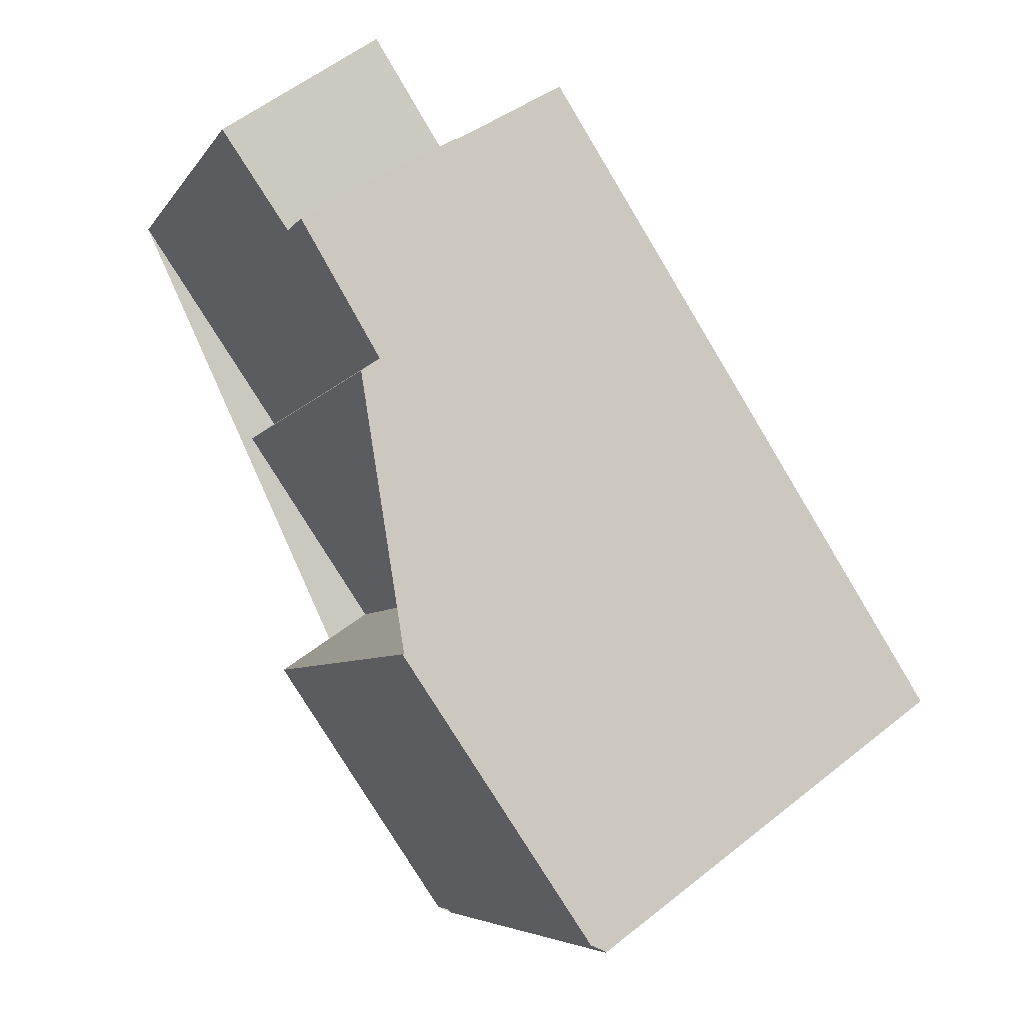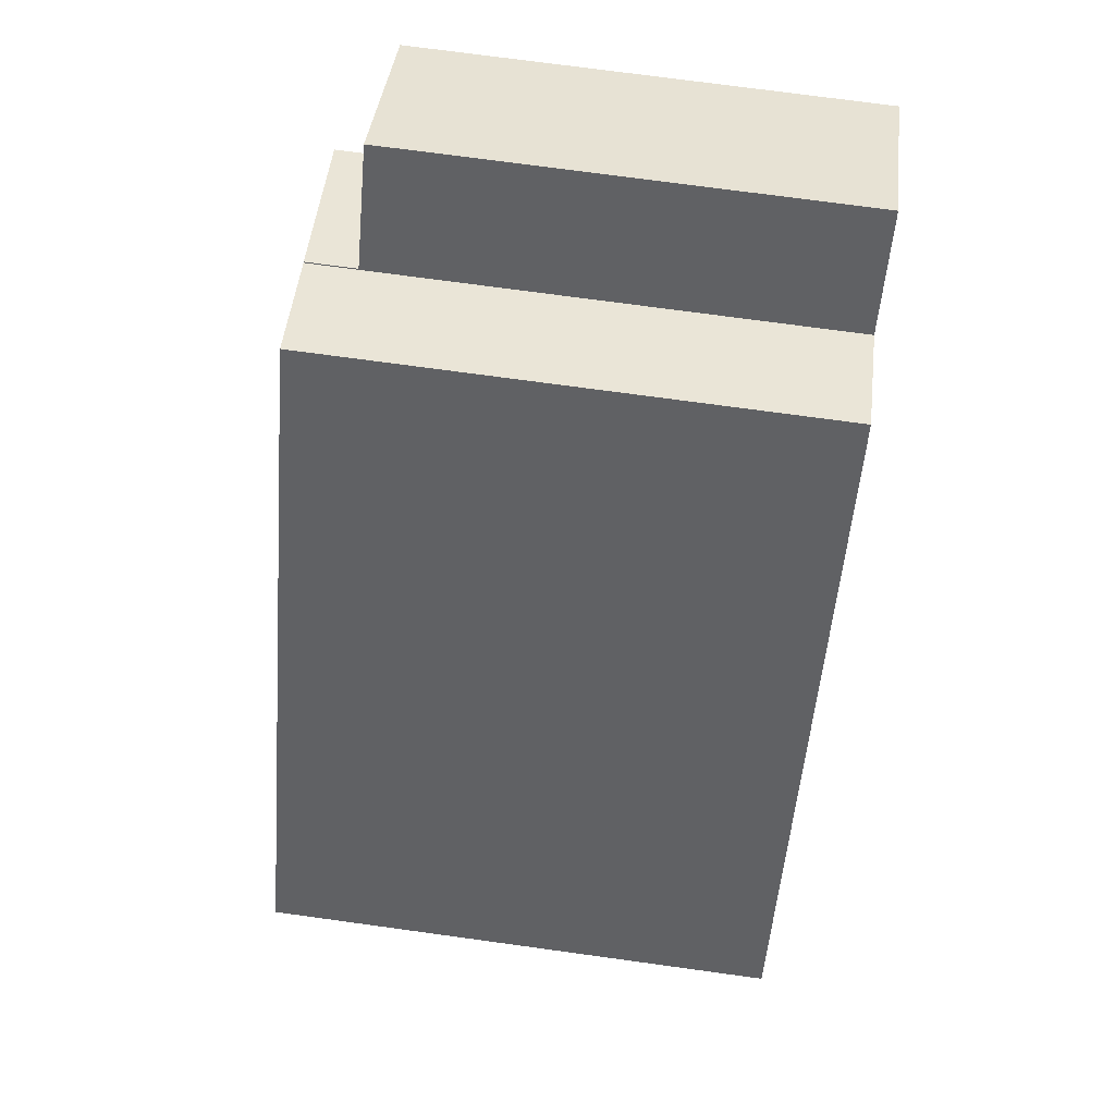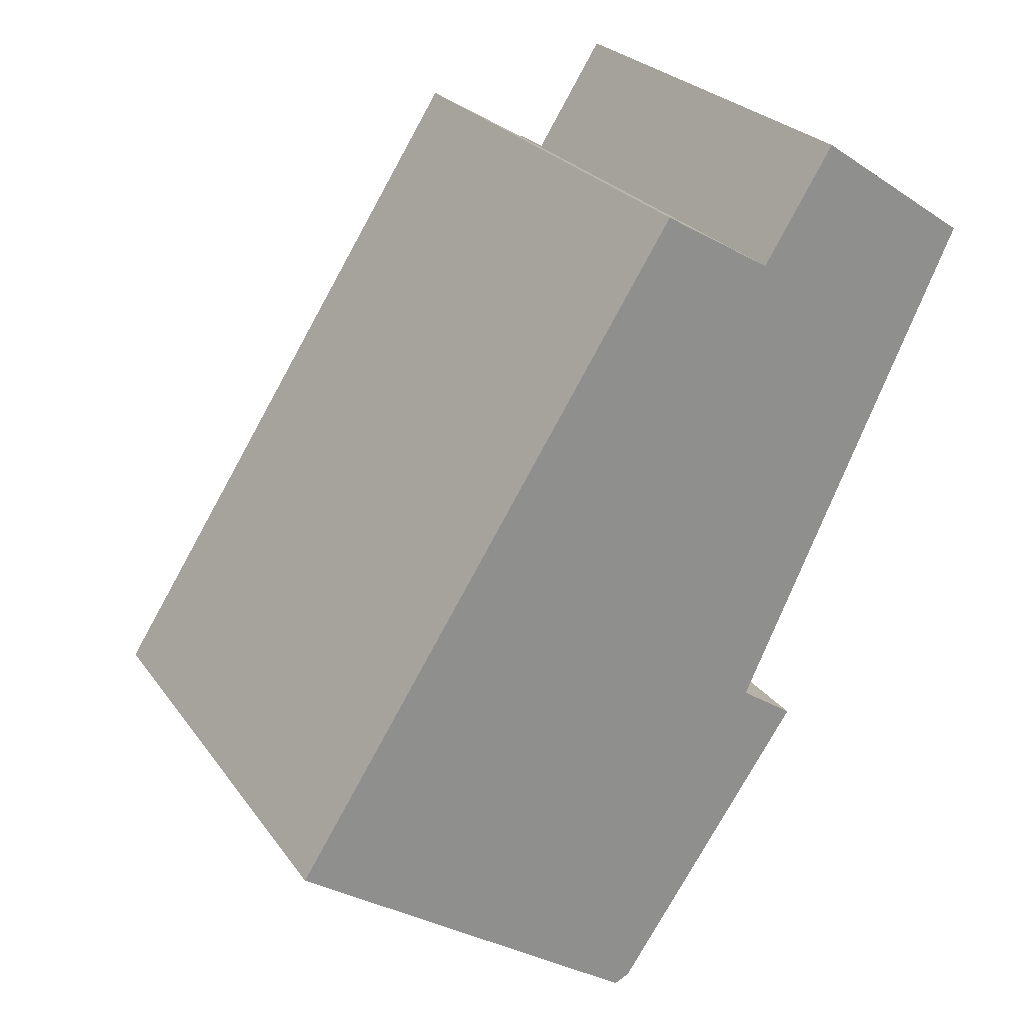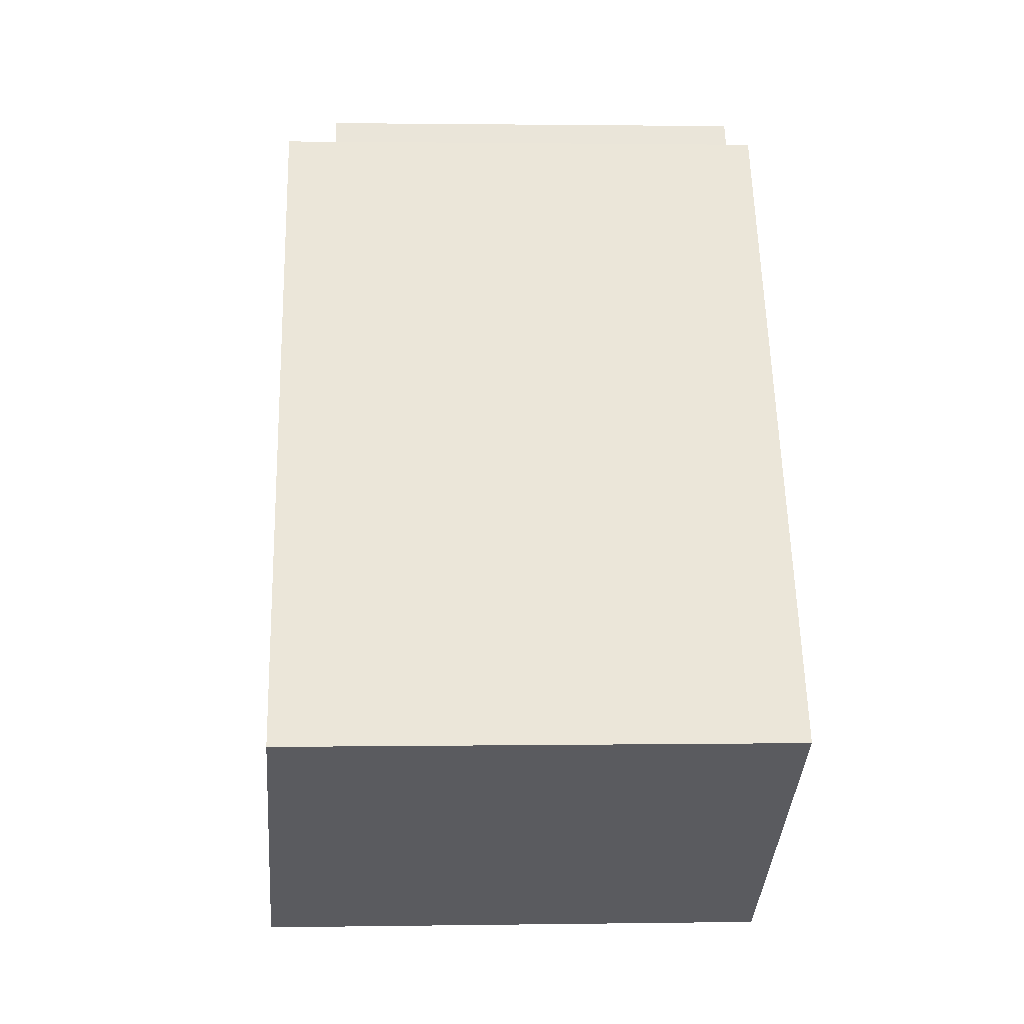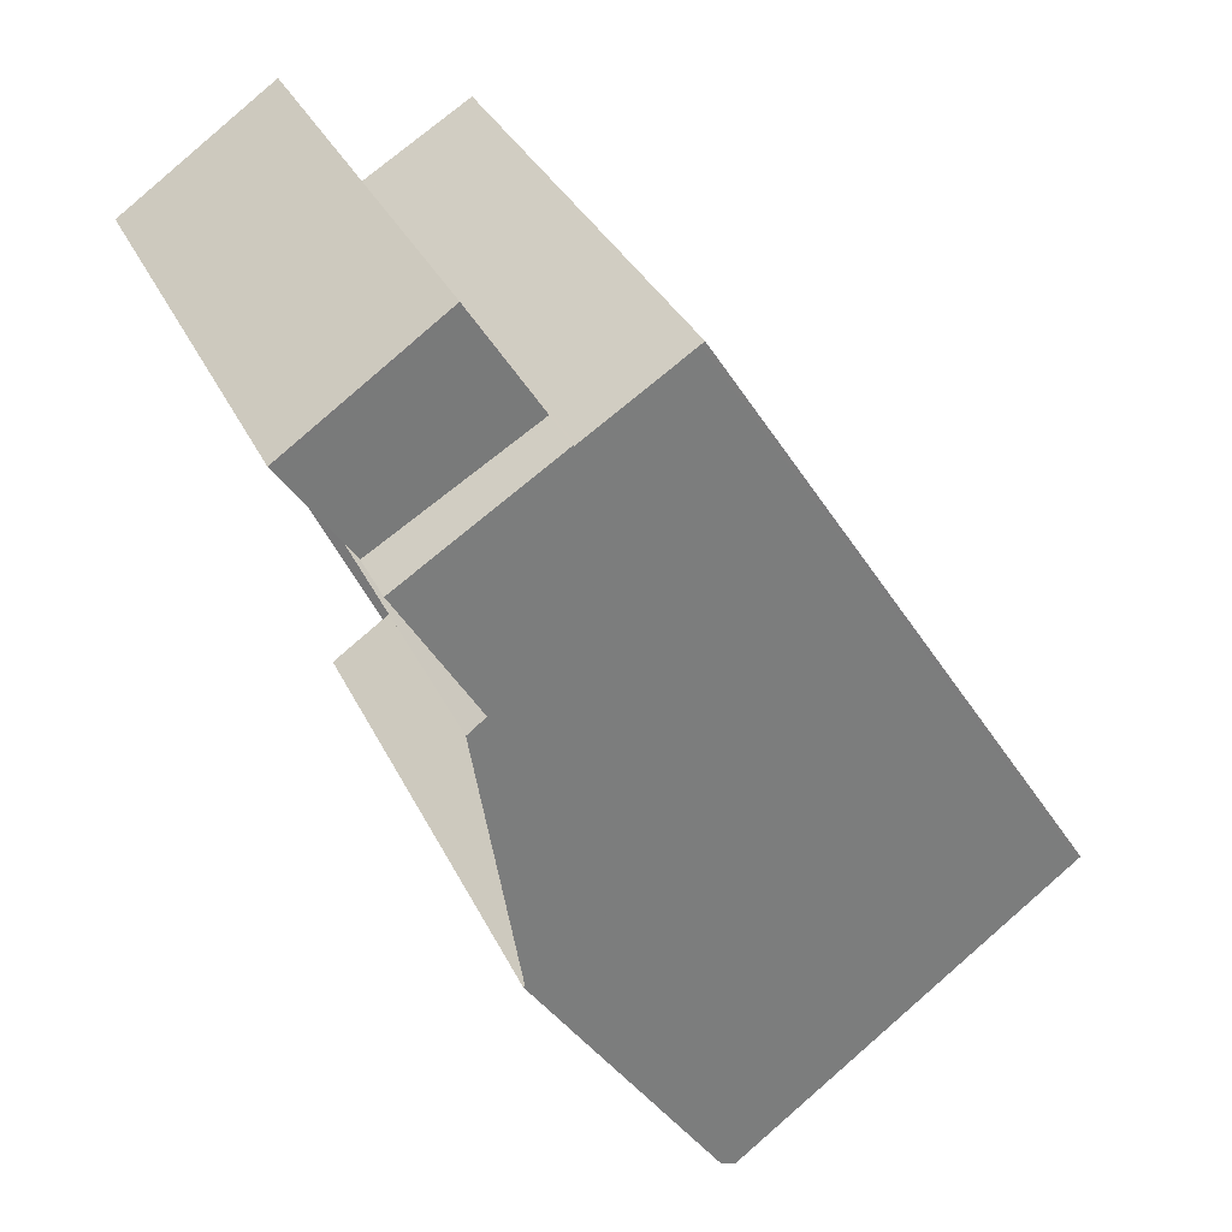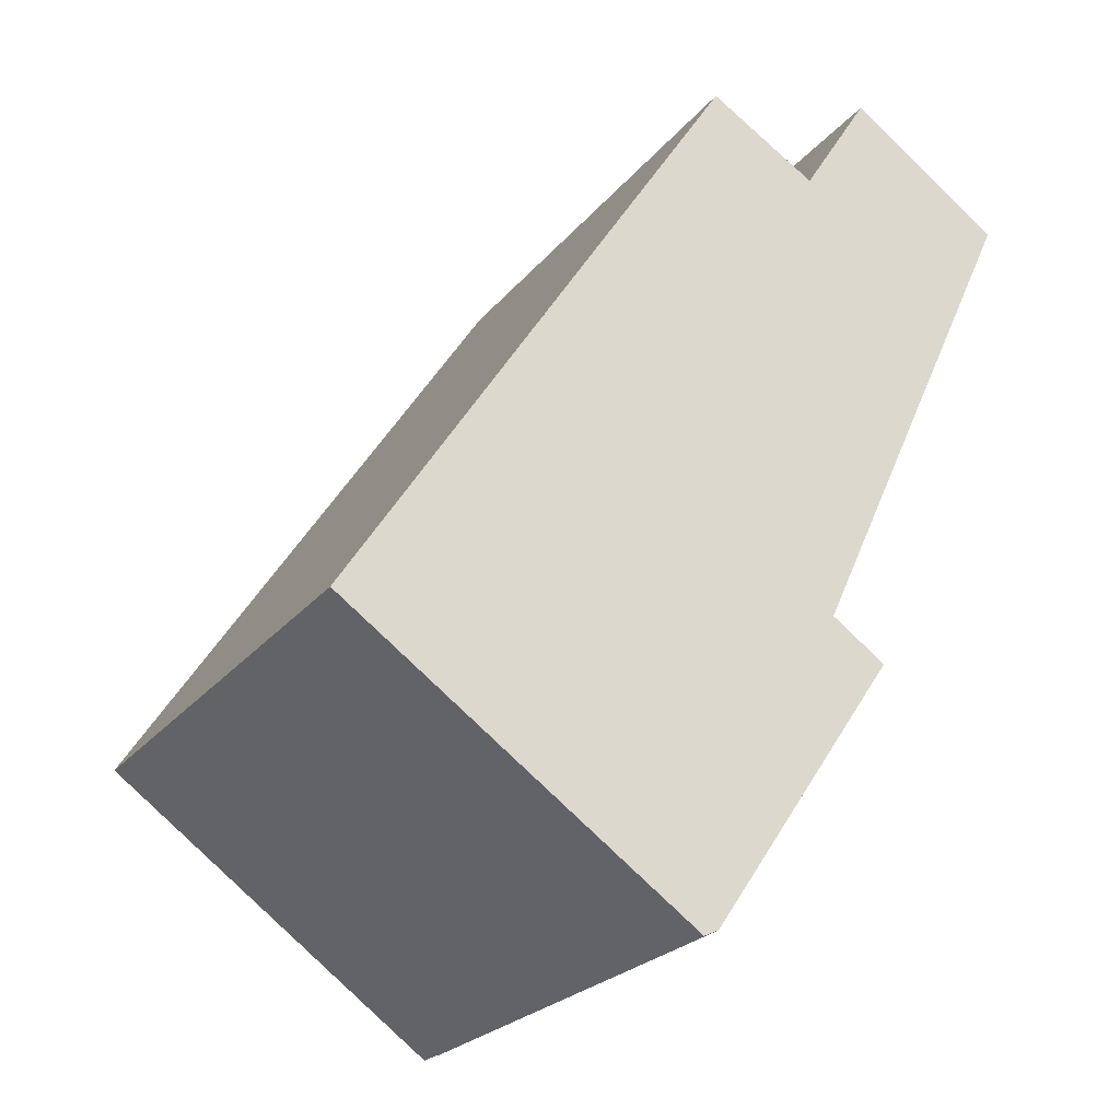
<metadata>
{"format":"obj","ext":"obj","renderer":"f3d","projection":"perspective","resolution":1024,"background":"white","views":[{"elev":-5.7,"azim":-18.1,"up":"+Y"},{"elev":73.0,"azim":97.8,"up":"+Y"},{"elev":25.2,"azim":152.8,"up":"+Y"},{"elev":1.6,"azim":86.9,"up":"+Y"},{"elev":33.7,"azim":-22.8,"up":"+Y"},{"elev":-24.4,"azim":150.8,"up":"+Y"}]}
</metadata>
<code>
v -575 -1619 6.955
v -579.8 -1622 7.157
v -579.9 -1622 7.156
v -580 -1622 7.16
v -582.6 -1619 7.132
v -581.3 -1618 7.076
v -583.1 -1615 7.055
v -582.8 -1615 7.039
v -581.8 -1612 6.942
v -580.3 -1611 6.883
v -584.9 -1612 6.229
v -582.8 -1610 6.238
v -583 -1615 7.047
v -578.7 -1622 7.108
v -576.2 -1620 7.004
v -581.8 -1612 6.941
v -581.8 -1612 6.942
v -584 -1613 7.027
v -582.2 -1611 6.256
v -582.8 -1610 6.238
v -581.8 -1612 6.267
v -584 -1613 6.255
v -584 -1613 7.027
v -581.8 -1612 6.942
v -584 -1613 6.255
v -581.8 -1612 6.267
v -582.7 -1610 6.239
v -582.8 -1610 6.238
v -584.8 -1612 6.23
v -580.4 -1611 6.885
v -575.1 -1619 6.957
v -580 -1622 7.16
v -582.6 -1619 7.131
v -582.6 -1619 7.131
v -581.2 -1618 7.072
v -578.8 -1616 6.974
v -577.6 -1615 6.923
v -577.6 -1615 6.921
v -582.6 -1619 7.132
v -578.7 -1622 7.108
v -579.8 -1622 7.157
v -575.1 -1619 6.957
v -576.2 -1620 7.004
v -575 -1619 6.955
v -575.1 -1619 6.957
v -575 -1619 6.955
v -575 -1619 8.882e-16
v -575.1 -1619 8.882e-16
v -579.8 -1622 7.157
v -579.8 -1622 7.157
v -579.8 -1622 0
v -579.8 -1622 0
v -580 -1622 7.16
v -579.9 -1622 7.156
v -579.9 -1622 8.882e-16
v -580 -1622 0
v -582.6 -1619 7.132
v -580 -1622 7.16
v -580 -1622 0
v -582.6 -1619 0
v -582.6 -1619 7.131
v -582.6 -1619 7.132
v -582.6 -1619 8.882e-16
v -582.6 -1619 0
v -583.1 -1615 7.055
v -581.3 -1618 7.076
v -581.3 -1618 0
v -583.1 -1615 0
v -583 -1615 7.047
v -583.1 -1615 7.055
v -583.1 -1615 0
v -583 -1615 0
v -584 -1613 7.027
v -582.8 -1615 7.039
v -582.8 -1615 8.882e-16
v -584 -1613 0
v -581.8 -1612 6.941
v -581.8 -1612 6.942
v -581.8 -1612 0
v -581.8 -1612 8.882e-16
v -577.6 -1615 6.921
v -580.3 -1611 6.883
v -580.3 -1611 -8.882e-16
v -577.6 -1615 -8.882e-16
v -582.8 -1610 6.238
v -584.9 -1612 6.229
v -584.9 -1612 -8.882e-16
v -582.8 -1610 -8.882e-16
v -582.7 -1610 6.239
v -582.8 -1610 6.238
v -582.8 -1610 0
v -582.7 -1610 -8.882e-16
v -582.8 -1615 7.039
v -583 -1615 7.047
v -583 -1615 0
v -582.8 -1615 8.882e-16
v -579.8 -1622 7.157
v -578.7 -1622 7.108
v -578.7 -1622 8.882e-16
v -579.8 -1622 0
v -578.7 -1622 7.108
v -576.2 -1620 7.004
v -576.2 -1620 0
v -578.7 -1622 8.882e-16
v -580.4 -1611 6.885
v -581.8 -1612 6.941
v -581.8 -1612 8.882e-16
v -580.4 -1611 -8.882e-16
v -581.8 -1612 6.267
v -582.2 -1611 6.256
v -582.2 -1611 0
v -581.8 -1612 -8.882e-16
v -582.8 -1610 6.238
v -582.8 -1610 6.238
v -582.8 -1610 -8.882e-16
v -582.8 -1610 0
v -581.8 -1612 6.942
v -581.8 -1612 6.942
v -581.8 -1612 8.882e-16
v -581.8 -1612 0
v -584.8 -1612 6.23
v -584 -1613 6.255
v -584 -1613 -8.882e-16
v -584.8 -1612 0
v -582.2 -1611 6.256
v -582.7 -1610 6.239
v -582.7 -1610 -8.882e-16
v -582.2 -1611 0
v -584.9 -1612 6.229
v -584.8 -1612 6.23
v -584.8 -1612 0
v -584.9 -1612 -8.882e-16
v -580.3 -1611 6.883
v -580.4 -1611 6.885
v -580.4 -1611 -8.882e-16
v -580.3 -1611 -8.882e-16
v -576.2 -1620 7.004
v -575.1 -1619 6.957
v -575.1 -1619 8.882e-16
v -576.2 -1620 0
v -580 -1622 7.16
v -580 -1622 7.16
v -580 -1622 0
v -580 -1622 0
v -581.3 -1618 7.076
v -582.6 -1619 7.131
v -582.6 -1619 0
v -581.3 -1618 0
v -575 -1619 6.955
v -577.6 -1615 6.921
v -577.6 -1615 -8.882e-16
v -575 -1619 0
v -582.6 -1619 7.132
v -582.6 -1619 7.132
v -582.6 -1619 0
v -582.6 -1619 8.882e-16
v -579.9 -1622 7.156
v -579.8 -1622 7.157
v -579.8 -1622 0
v -579.9 -1622 8.882e-16
v -575 -1619 6.955
v -575 -1619 6.955
v -575 -1619 0
v -575 -1619 8.882e-16
v -575 -1619 0
v -579.8 -1622 0
v -579.9 -1622 0
v -580 -1622 0
v -582.6 -1619 0
v -581.3 -1618 0
v -583.1 -1615 0
v -582.8 -1615 0
v -584.9 -1612 0
v -582.8 -1610 0
v -581.8 -1612 0
v -580.3 -1611 0
f 41 3 32 34 35 40
f 43 36 37 42
f 40 35 36 43
f 22 18 17 21
f 28 20 12 27
f 29 11 20 28
f 27 19 28
f 28 19 26 25 29
f 42 37 38 44
f 34 32 4 39
f 34 33 6 7 13 35
f 36 16 30 37
f 35 13 8 23 24 9 16 36
f 37 30 10 38
f 39 5 33 34
f 40 14 2 41
f 42 31 15 43
f 43 15 14 40
f 44 1 31 42
f 46 47 48 45
f 50 51 52 49
f 54 55 56 53
f 58 59 60 57
f 62 63 64 61
f 66 67 68 65
f 70 71 72 69
f 74 75 76 73
f 78 79 80 77
f 82 83 84 81
f 86 87 88 85
f 90 91 92 89
f 94 95 96 93
f 98 99 100 97
f 102 103 104 101
f 106 107 108 105
f 110 111 112 109
f 114 115 116 113
f 118 119 120 117
f 122 123 124 121
f 126 127 128 125
f 130 131 132 129
f 134 135 136 133
f 138 139 140 137
f 142 143 144 141
f 146 147 148 145
f 150 151 152 149
f 154 155 156 153
f 158 159 160 157
f 162 163 164 161
f 166 167 168 169 170 171 172 173 174 175 176 165

</code>
